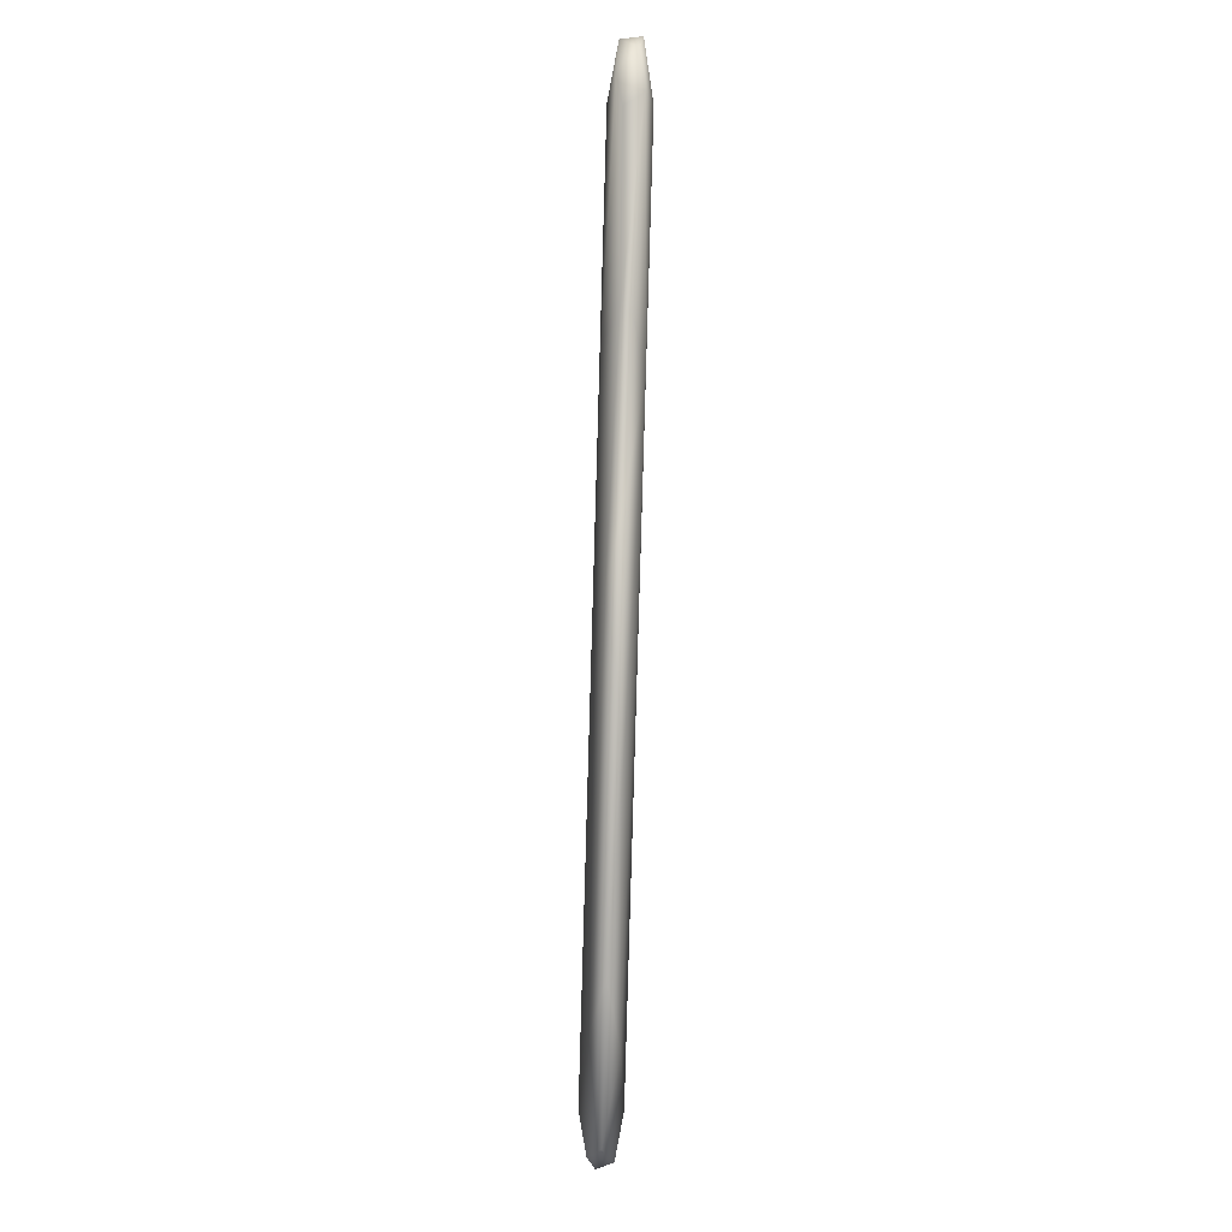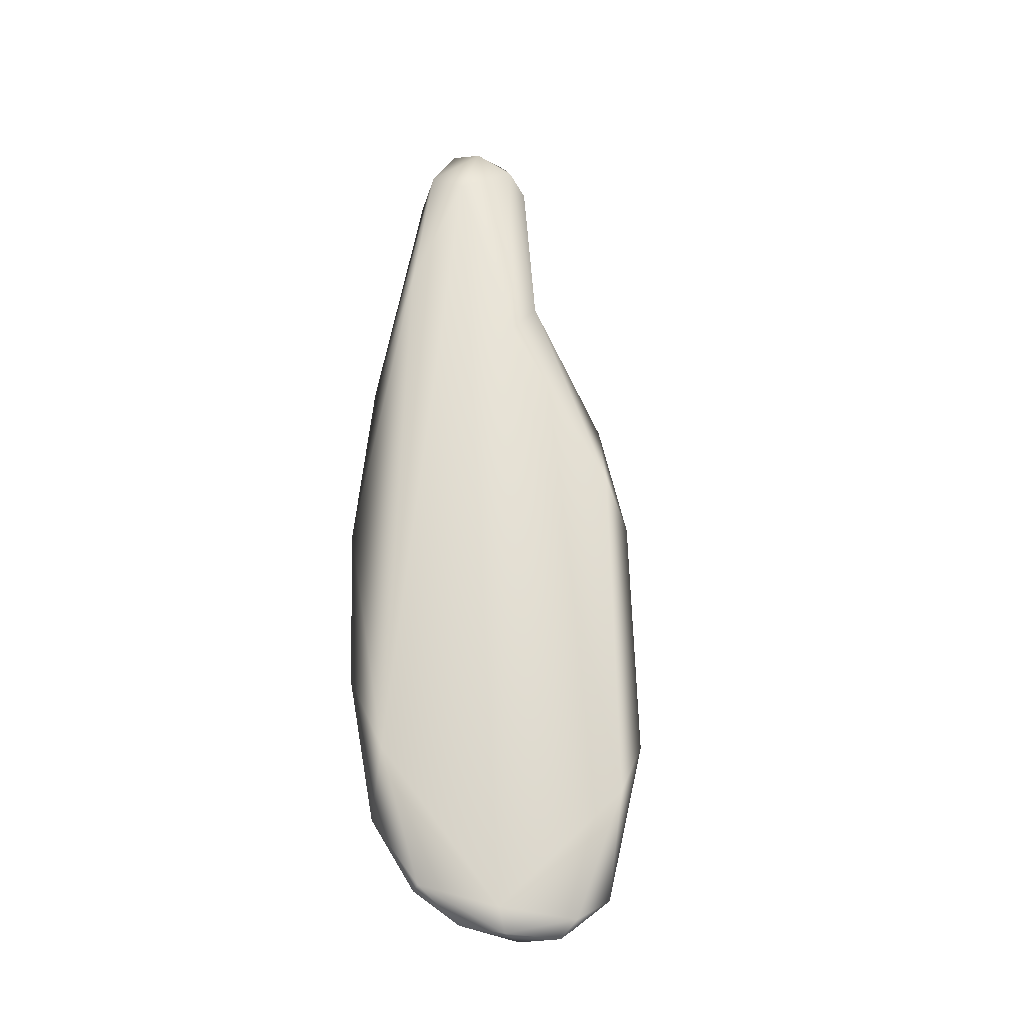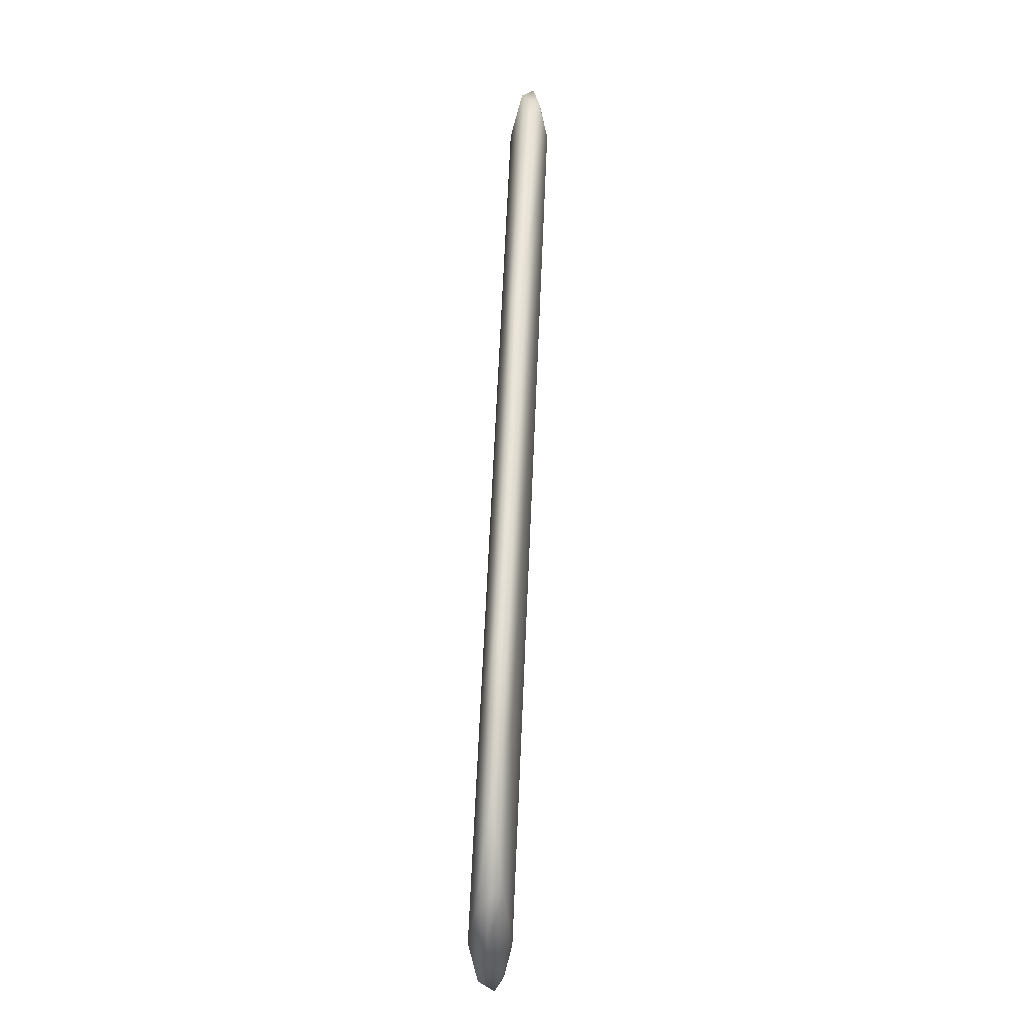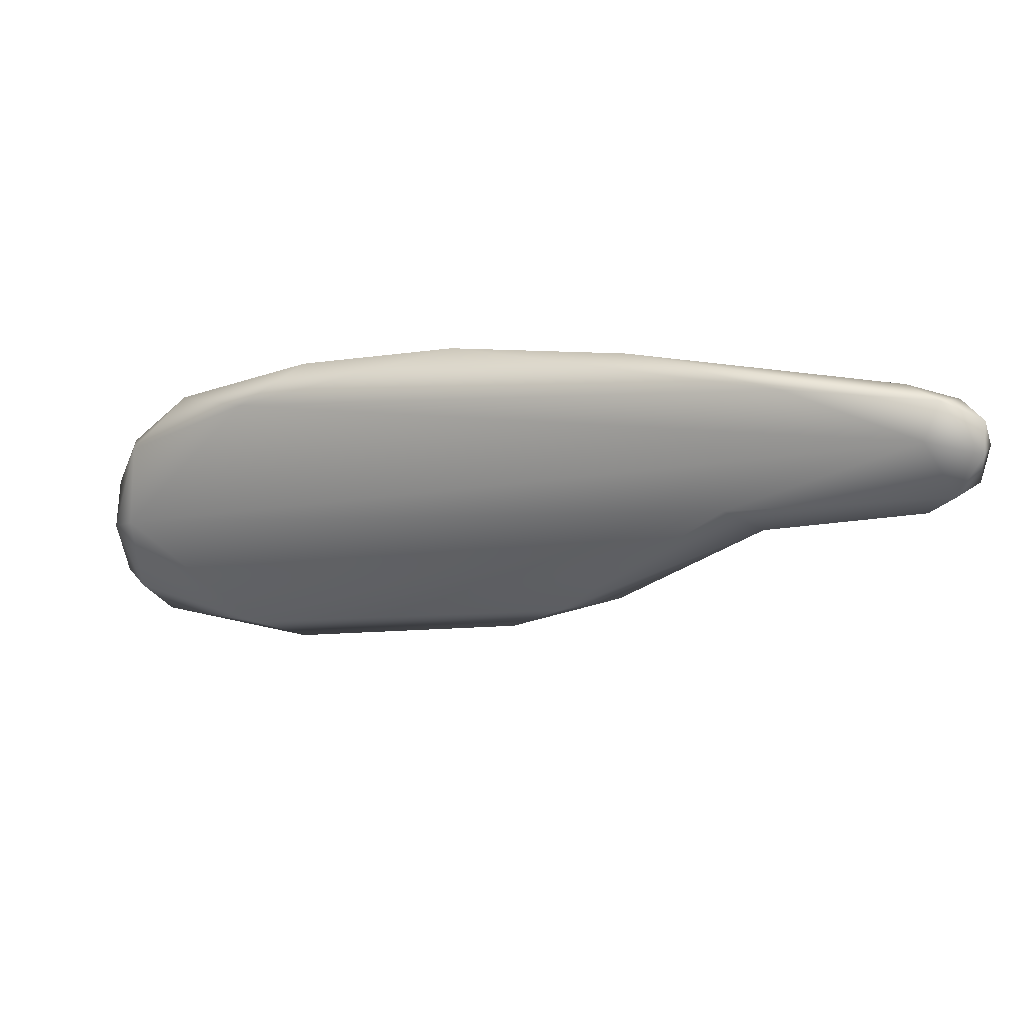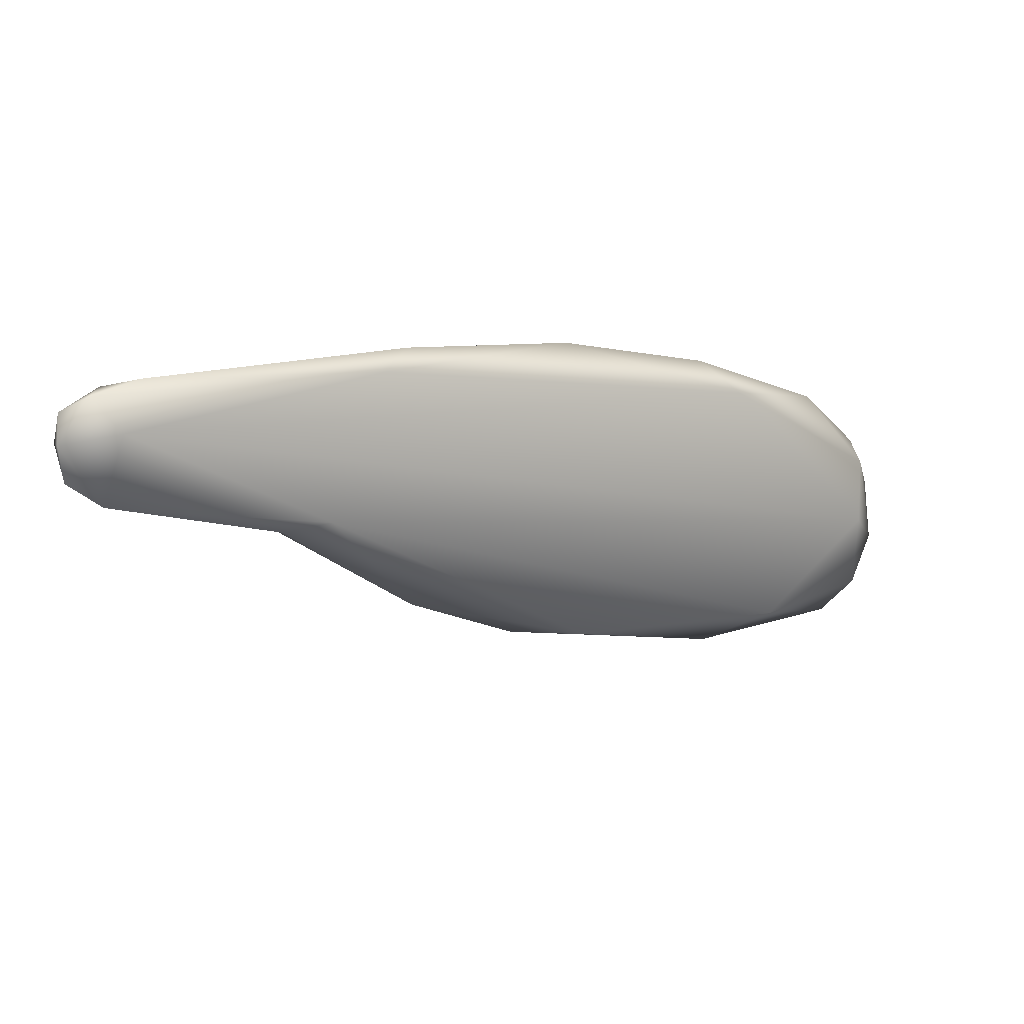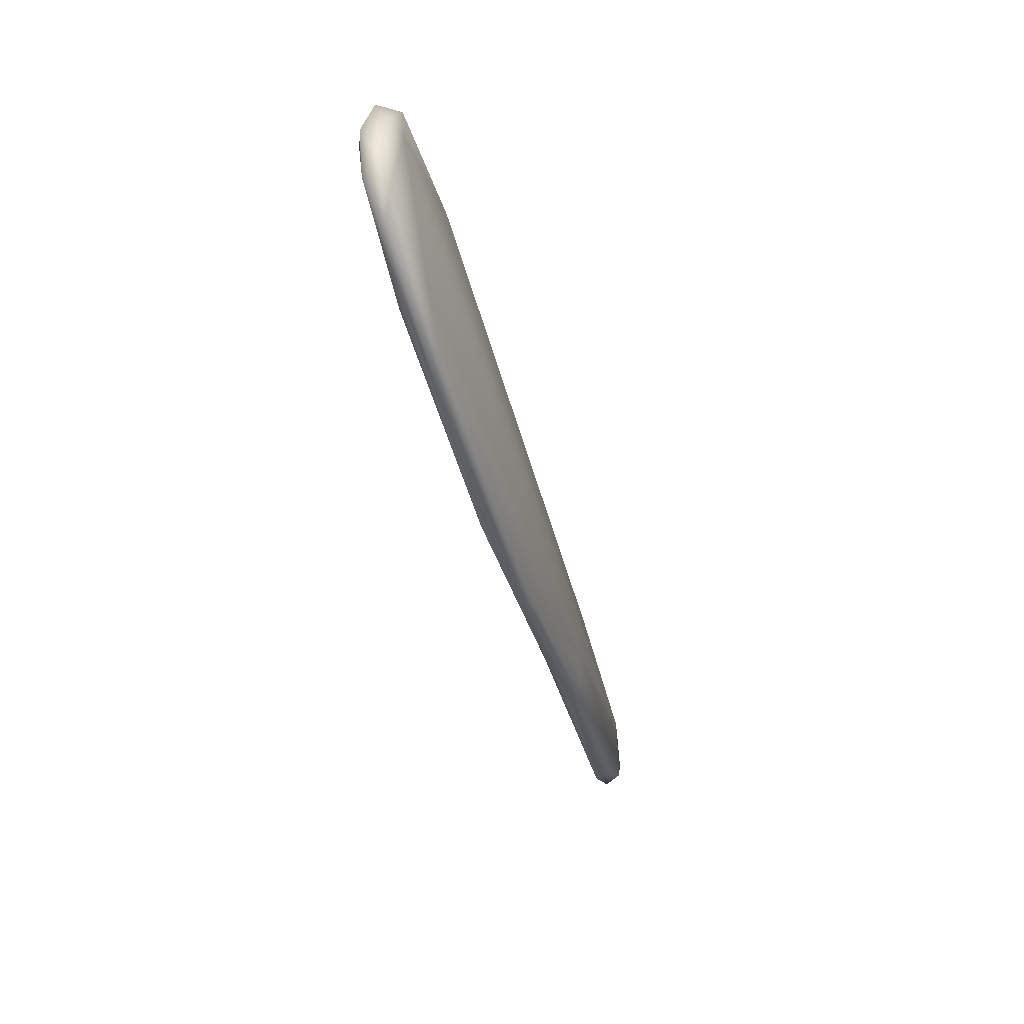
<metadata>
{"format":"obj","ext":"obj","renderer":"f3d","projection":"perspective","resolution":1024,"background":"white","views":[{"elev":-69.6,"azim":-91.7,"up":"+Z"},{"elev":65.1,"azim":101.0,"up":"+Y"},{"elev":52.6,"azim":92.6,"up":"+Z"},{"elev":23.9,"azim":-159.6,"up":"+Z"},{"elev":17.4,"azim":-29.7,"up":"+Z"},{"elev":-57.6,"azim":104.9,"up":"+Z"}]}
</metadata>
<code>
o Cube1_default
v -0.08186 -0.02305 -0.1293
v 0.04779 -0.0452 -0.2313
v 0.02355 -0.03535 0.1807
v 0.08707 0.04118 0.1928
v -0.07734 0.01053 0.1263
v 1.293 -0.00594 -0.8396
v 1.179 -0.05215 0.1394
v 1.533 0.04227 -0.9128
v 3.254 -0.004302 -0.2217
v 3.533 -0.04696 -1.12
v 3.522 -0.08128 -0.8142
v 3.522 0.08128 -0.8142
v 3.492 0.04972 -0.4718
v 0.6717 0.05676 0.1647
v 0.8625 0.07629 -0.3514
v -0.007739 0.05282 -0.1711
v 0.1269 -0.07952 0.04027
v 0.2239 -0.01918 0.2186
v 0.9287 -0.07401 -0.418
v 0.7425 -0.02541 -0.4424
v 3.538 -0.05173 -0.55
v 3.61 -0.005427 -0.6662
v 3.623 -0.04043 -0.9152
v 3.617 0.05205 -0.8564
v 3.589 0.01744 -1.08
v 3.506 0.04904 -1.132
v 2.956 0.0545 -0.1992
v 2.016 0.005861 0.151
v 2.948 0.04521 -1.219
v 3.061 -0.05429 -1.186
v 2.086 -0.0323 -1.108
v 2.85 -0.05131 -0.1467
v -0.09005 0.04521 0.005285
v 0.1269 0.07952 0.04027
v 1.752 -0.001067 -1.045
v 1.296 -0.005893 0.2122
v 3.397 0 -1.247
v 0.7132 0.01782 -0.4328
v 2.736 0.001311 -1.268
v 2.676 0 0.002907
v 0.09201 0.0277 -0.2605
v -0.1019 -0.03693 0.01628
v 3.511 -0.003323 -0.4548
f 3 42 17
f 32 21 9
f 30 10 11
f 42 1 2 17
f 36 18 7
f 24 26 12
f 41 2 1 16
f 20 6 19
f 29 15 12
f 34 15 16
f 2 19 17
f 11 17 19
f 5 42 3
f 6 35 31
f 29 26 37
f 37 10 30
f 36 14 4
f 20 2 38
f 4 3 18
f 33 16 1
f 40 27 28
f 34 33 4
f 6 31 19
f 11 10 23
f 3 4 5
f 22 43 21
f 11 19 30
f 35 8 39
f 38 15 8
f 15 34 12
f 8 35 6
f 14 36 28
f 37 39 29
f 30 39 37
f 13 43 22
f 25 10 37
f 35 39 31
f 32 11 21
f 26 29 12
f 27 13 12
f 20 19 2
f 13 22 24
f 3 17 7
f 7 17 32
f 19 31 30
f 29 8 15
f 27 14 28
f 21 23 22
f 11 32 17
f 7 28 36
f 36 4 18
f 25 23 10
f 39 8 29
f 28 32 40
f 32 28 7
f 23 24 22
f 42 33 1
f 31 39 30
f 40 9 27
f 40 32 9
f 6 38 8
f 37 26 25
f 21 43 9
f 13 9 43
f 24 25 26
f 24 12 13
f 7 18 3
f 4 33 5
f 4 14 34
f 14 27 34
f 23 21 11
f 16 15 38 41
f 33 34 16
f 12 34 27
f 13 27 9
f 2 41 38
f 24 23 25
f 33 42 5
f 6 20 38

</code>
